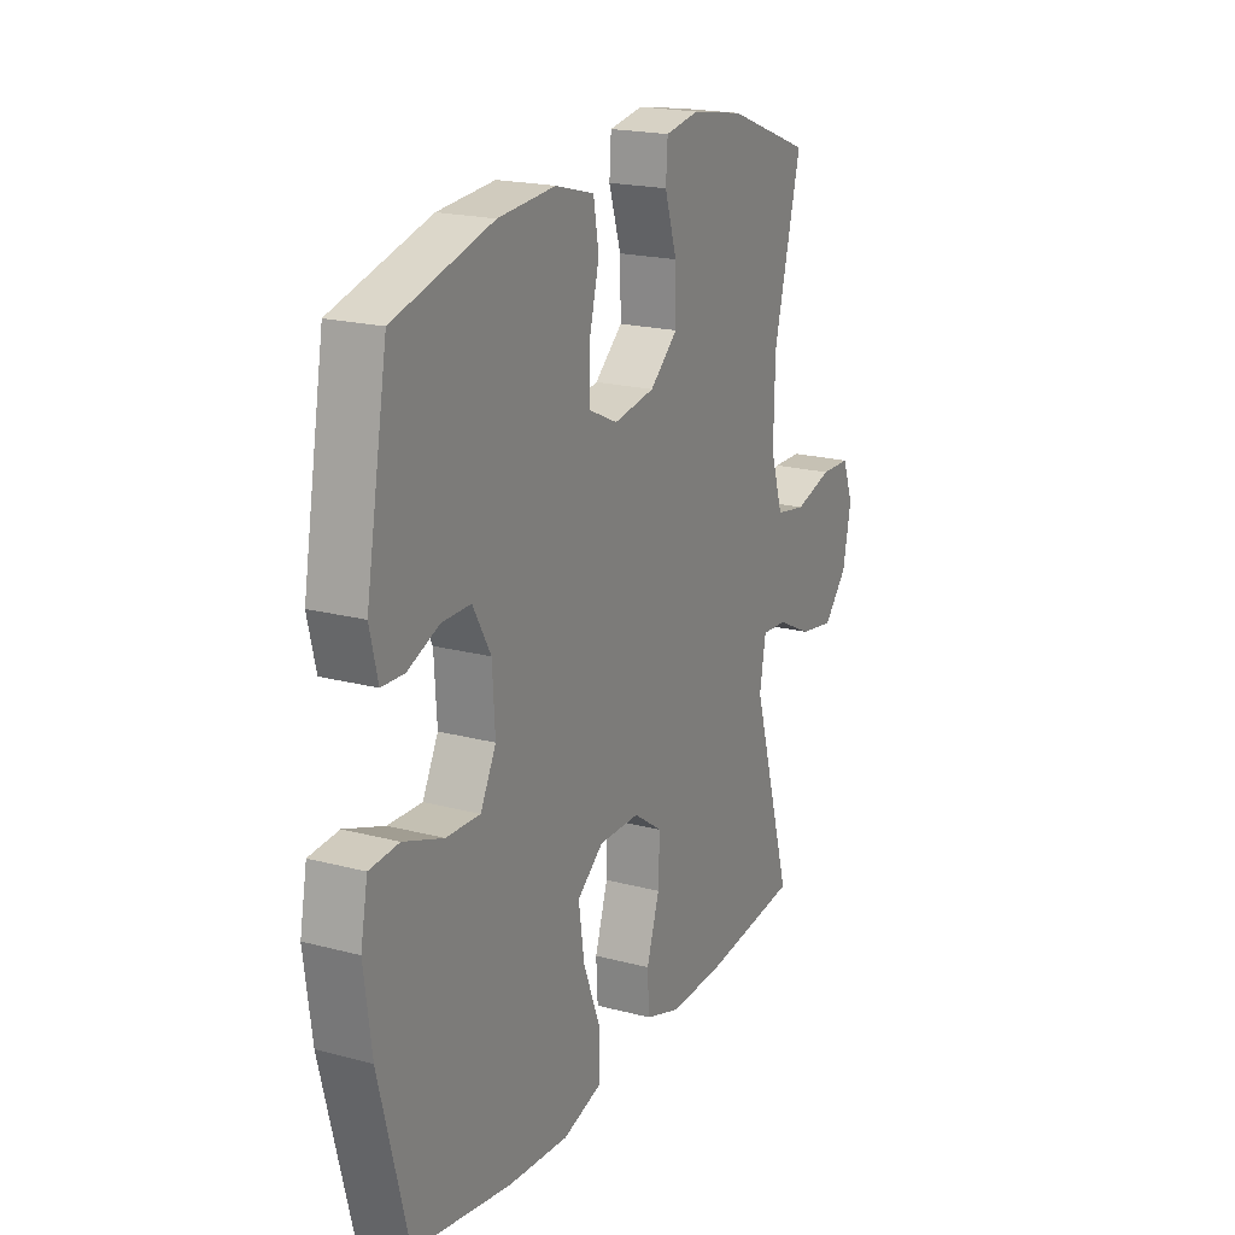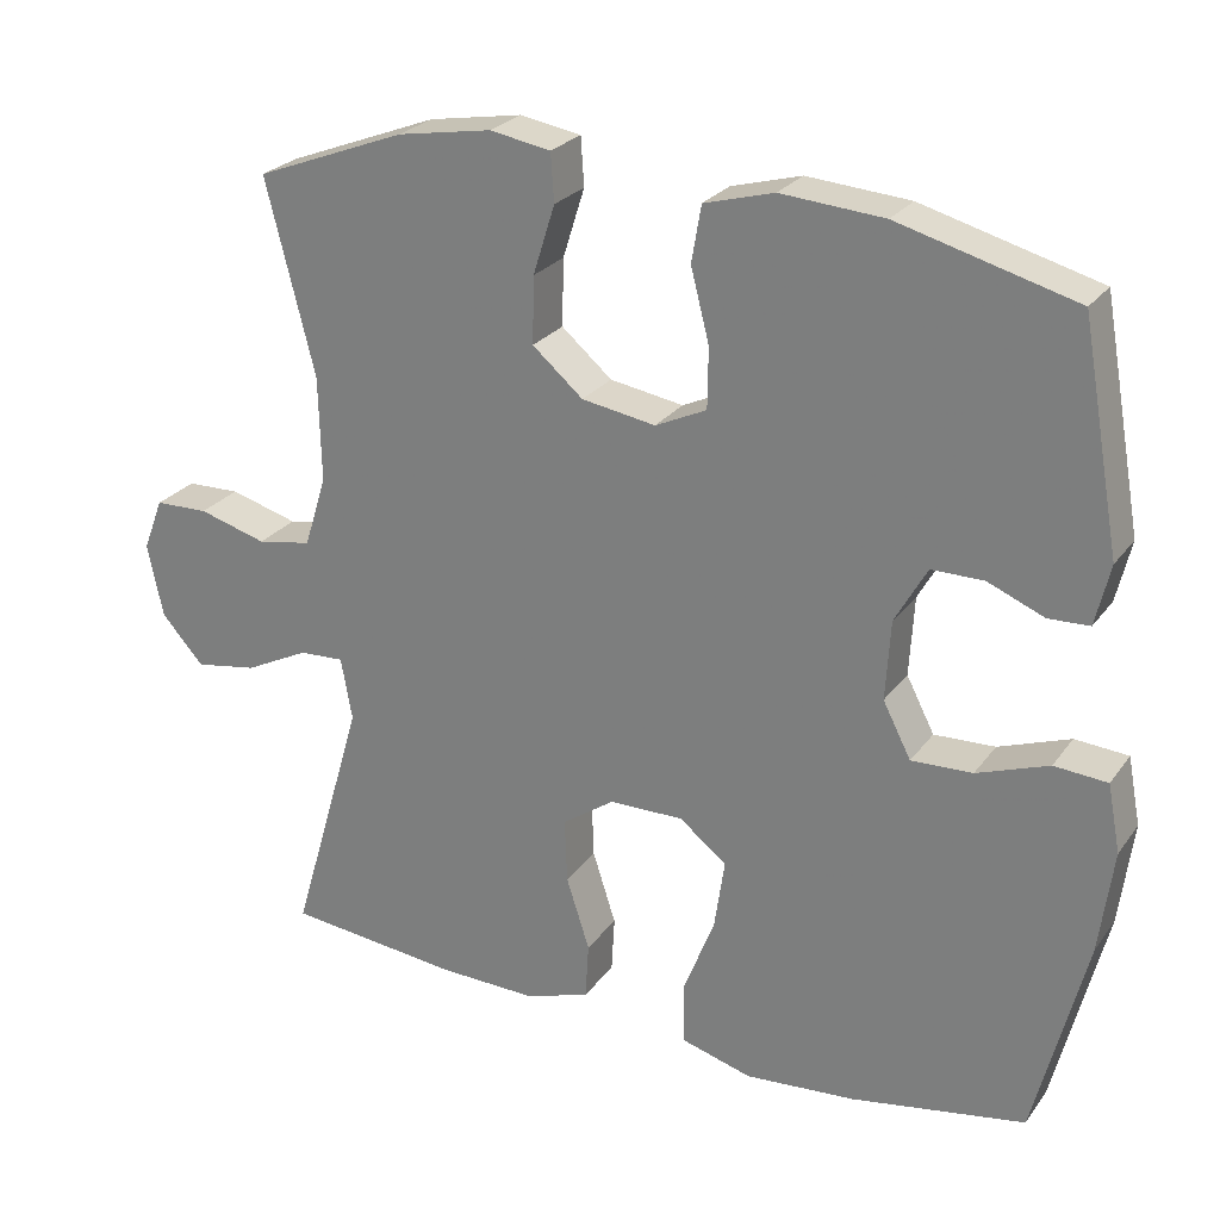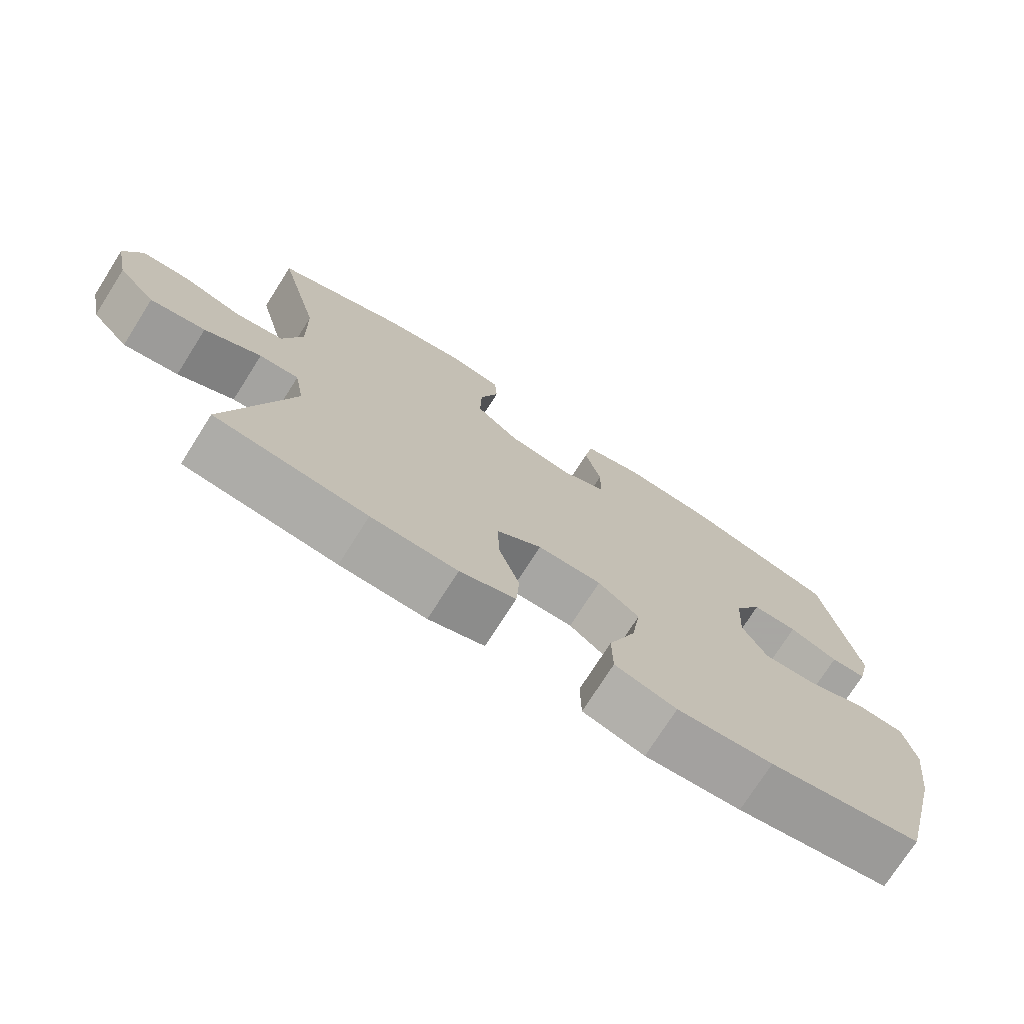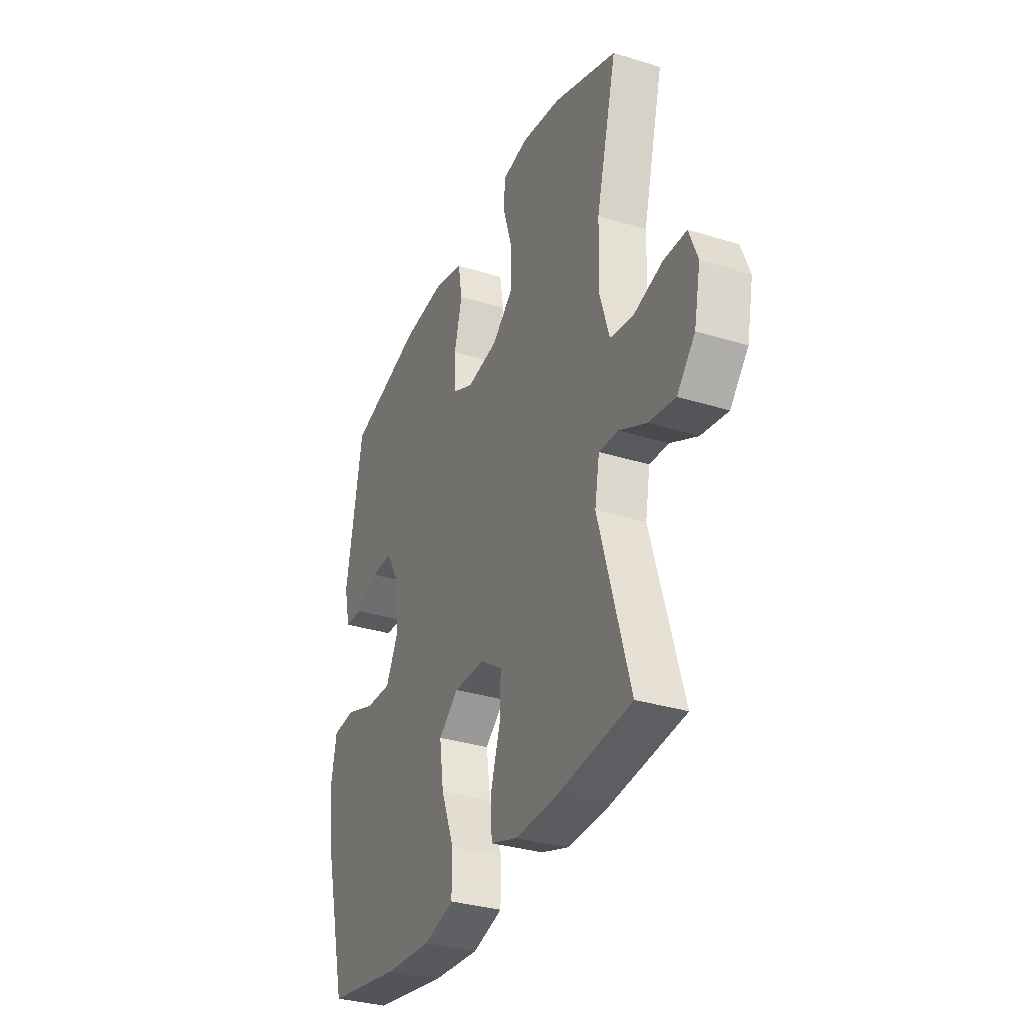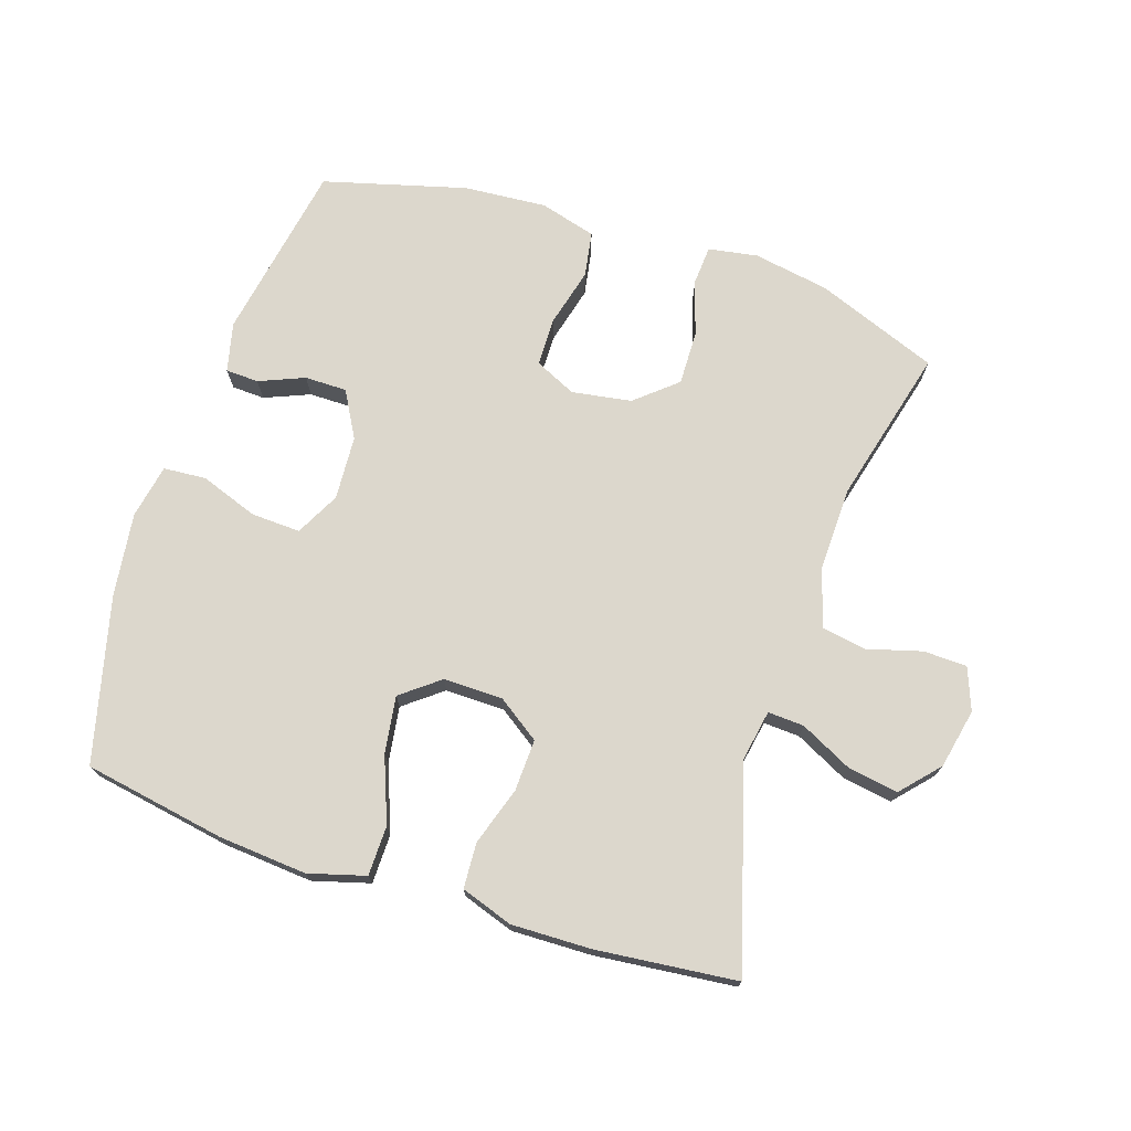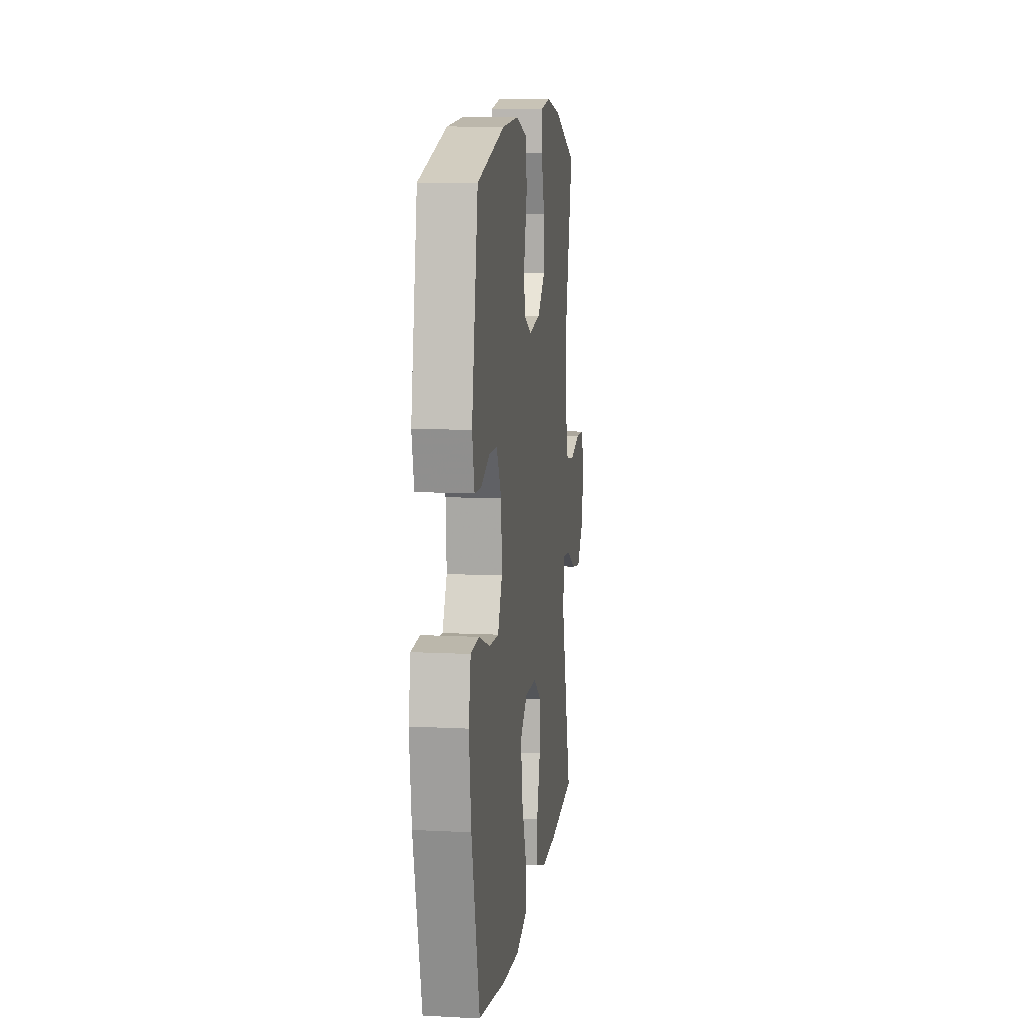
<metadata>
{"format":"obj","ext":"obj","renderer":"f3d","projection":"perspective","resolution":1024,"background":"white","views":[{"elev":19.9,"azim":116.1,"up":"+Z"},{"elev":25.4,"azim":27.6,"up":"+Z"},{"elev":-74.4,"azim":-32.4,"up":"+Z"},{"elev":-32.8,"azim":-113.1,"up":"+Z"},{"elev":72.9,"azim":-161.8,"up":"+Y"},{"elev":10.0,"azim":97.5,"up":"+Z"}]}
</metadata>
<code>
v 0.5 0.07 0.5
v 0.549 0.07 0.224
v 0.531 0.07 0.148
v 0.48 0.07 0.146
v 0.41 0.07 0.175
v 0.345 0.07 0.175
v 0.305 0.07 0.104
v 0.299 0.07 0.005
v 0.334 0.07 -0.063
v 0.41 0.07 -0.06
v 0.499 0.07 -0.028
v 0.565 0.07 -0.033
v 0.581 0.07 -0.117
v 0.564 0.07 -0.246
v 0.5 0.07 -0.5
v 0.282 0.07 -0.538
v 0.145 0.07 -0.549
v 0.057 0.07 -0.524
v 0.056 0.07 -0.447
v 0.095 0.07 -0.347
v 0.108 0.07 -0.259
v 0.049 0.07 -0.213
v -0.043 0.07 -0.214
v -0.108 0.07 -0.259
v -0.105 0.07 -0.339
v -0.076 0.07 -0.429
v -0.08 0.07 -0.499
v -0.16 0.07 -0.526
v -0.283 0.07 -0.523
v -0.5 0.07 -0.5
v -0.409 0.07 -0.189
v -0.423 0.07 -0.111
v -0.479 0.07 -0.114
v -0.559 0.07 -0.154
v -0.637 0.07 -0.167
v -0.69 0.07 -0.108
v -0.709 0.07 -0.016
v -0.684 0.07 0.049
v -0.617 0.07 0.051
v -0.532 0.07 0.027
v -0.464 0.07 0.039
v -0.436 0.07 0.128
v -0.439 0.07 0.259
v -0.5 0.07 0.5
v -0.312 0.07 0.572
v -0.195 0.07 0.592
v -0.119 0.07 0.579
v -0.115 0.07 0.519
v -0.142 0.07 0.433
v -0.144 0.07 0.35
v -0.081 0.07 0.296
v 0.011 0.07 0.281
v 0.075 0.07 0.311
v 0.076 0.07 0.386
v 0.053 0.07 0.476
v 0.065 0.07 0.546
v 0.152 0.07 0.57
v 0.28 0.07 0.56
v 0.5 0 0.5
v 0.549 0 0.224
v 0.531 0 0.148
v 0.48 0 0.146
v 0.41 0 0.175
v 0.345 0 0.175
v 0.305 0 0.104
v 0.299 0 0.005
v 0.334 0 -0.063
v 0.41 0 -0.06
v 0.499 0 -0.028
v 0.565 0 -0.033
v 0.581 0 -0.117
v 0.564 0 -0.246
v 0.5 0 -0.5
v 0.282 0 -0.538
v 0.145 0 -0.549
v 0.057 0 -0.524
v 0.056 0 -0.447
v 0.095 0 -0.347
v 0.108 0 -0.259
v 0.049 0 -0.213
v -0.043 0 -0.214
v -0.108 0 -0.259
v -0.105 0 -0.339
v -0.076 0 -0.429
v -0.08 0 -0.499
v -0.16 0 -0.526
v -0.283 0 -0.523
v -0.5 0 -0.5
v -0.409 0 -0.189
v -0.423 0 -0.111
v -0.479 0 -0.114
v -0.559 0 -0.154
v -0.637 0 -0.167
v -0.69 0 -0.108
v -0.709 0 -0.016
v -0.684 0 0.049
v -0.617 0 0.051
v -0.532 0 0.027
v -0.464 0 0.039
v -0.436 0 0.128
v -0.439 0 0.259
v -0.5 0 0.5
v -0.312 0 0.572
v -0.195 0 0.592
v -0.119 0 0.579
v -0.115 0 0.519
v -0.142 0 0.433
v -0.144 0 0.35
v -0.081 0 0.296
v 0.011 0 0.281
v 0.075 0 0.311
v 0.076 0 0.386
v 0.053 0 0.476
v 0.065 0 0.546
v 0.152 0 0.57
v 0.28 0 0.56
f 3 4 5
f 2 3 5
f 1 2 5
f 58 1 5
f 57 58 5
f 56 57 5
f 55 56 5
f 54 55 5
f 53 54 5 6
f 52 53 6 7
f 51 52 7 8
f 47 48 49
f 46 47 49
f 45 46 49
f 44 45 49
f 43 44 49
f 42 43 49 50
f 41 42 50 51
f 38 39 40
f 37 38 40
f 36 37 40
f 35 36 40
f 34 35 40
f 33 34 40
f 32 33 40 41
f 29 30 31
f 28 29 31
f 27 28 31
f 26 27 31
f 25 26 31
f 24 25 31 32
f 32 41 51
f 24 32 51
f 23 24 51
f 18 19 20
f 17 18 20
f 16 17 20
f 15 16 20
f 14 15 20
f 13 14 20
f 12 13 20
f 11 12 20
f 10 11 20
f 9 10 20 21
f 51 8 9
f 23 51 9
f 22 23 9
f 9 21 22
f 63 62 61
f 63 61 60
f 63 60 59
f 63 59 116
f 63 116 115
f 63 115 114
f 63 114 113
f 63 113 112
f 64 63 112 111
f 65 64 111 110
f 66 65 110 109
f 107 106 105
f 107 105 104
f 107 104 103
f 107 103 102
f 107 102 101
f 108 107 101 100
f 109 108 100 99
f 98 97 96
f 98 96 95
f 98 95 94
f 98 94 93
f 98 93 92
f 98 92 91
f 99 98 91 90
f 89 88 87
f 89 87 86
f 89 86 85
f 89 85 84
f 89 84 83
f 90 89 83 82
f 109 99 90
f 109 90 82
f 109 82 81
f 78 77 76
f 78 76 75
f 78 75 74
f 78 74 73
f 78 73 72
f 78 72 71
f 78 71 70
f 78 70 69
f 78 69 68
f 79 78 68 67
f 67 66 109
f 67 109 81
f 67 81 80
f 80 79 67
f 1 59 60 2
f 2 60 61 3
f 3 61 62 4
f 4 62 63 5
f 5 63 64 6
f 6 64 65 7
f 7 65 66 8
f 8 66 67 9
f 9 67 68 10
f 10 68 69 11
f 11 69 70 12
f 12 70 71 13
f 13 71 72 14
f 14 72 73 15
f 15 73 74 16
f 16 74 75 17
f 17 75 76 18
f 18 76 77 19
f 19 77 78 20
f 20 78 79 21
f 21 79 80 22
f 22 80 81 23
f 23 81 82 24
f 24 82 83 25
f 25 83 84 26
f 26 84 85 27
f 27 85 86 28
f 28 86 87 29
f 29 87 88 30
f 30 88 89 31
f 31 89 90 32
f 32 90 91 33
f 33 91 92 34
f 34 92 93 35
f 35 93 94 36
f 36 94 95 37
f 37 95 96 38
f 38 96 97 39
f 39 97 98 40
f 40 98 99 41
f 41 99 100 42
f 42 100 101 43
f 43 101 102 44
f 44 102 103 45
f 45 103 104 46
f 46 104 105 47
f 47 105 106 48
f 48 106 107 49
f 49 107 108 50
f 50 108 109 51
f 51 109 110 52
f 52 110 111 53
f 53 111 112 54
f 54 112 113 55
f 55 113 114 56
f 56 114 115 57
f 57 115 116 58
f 58 116 59 1

</code>
